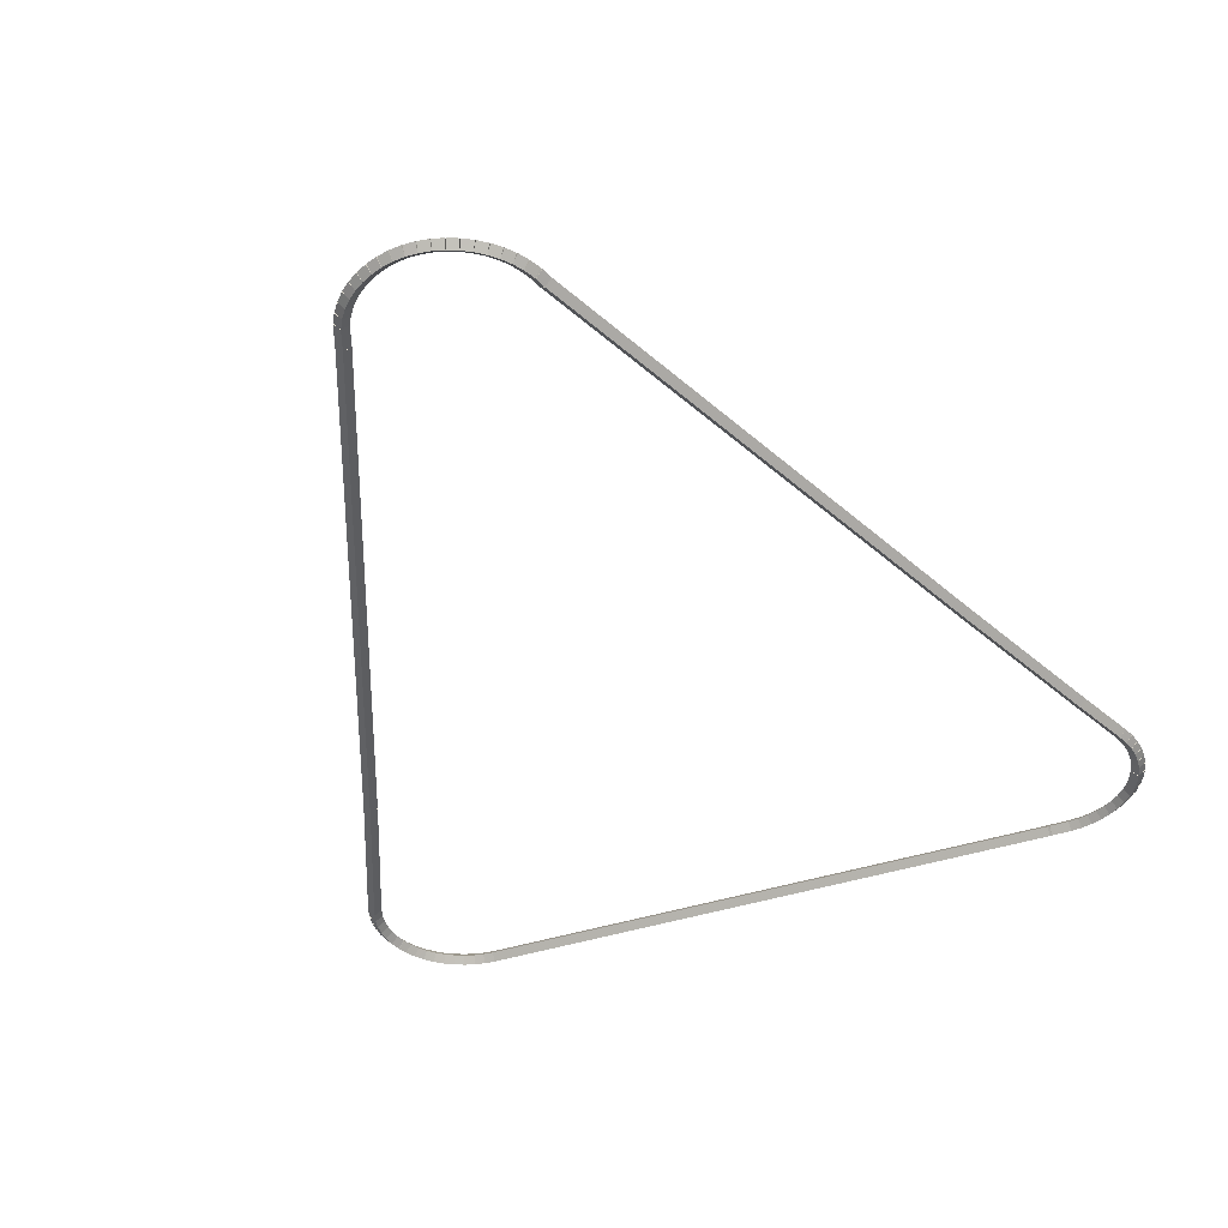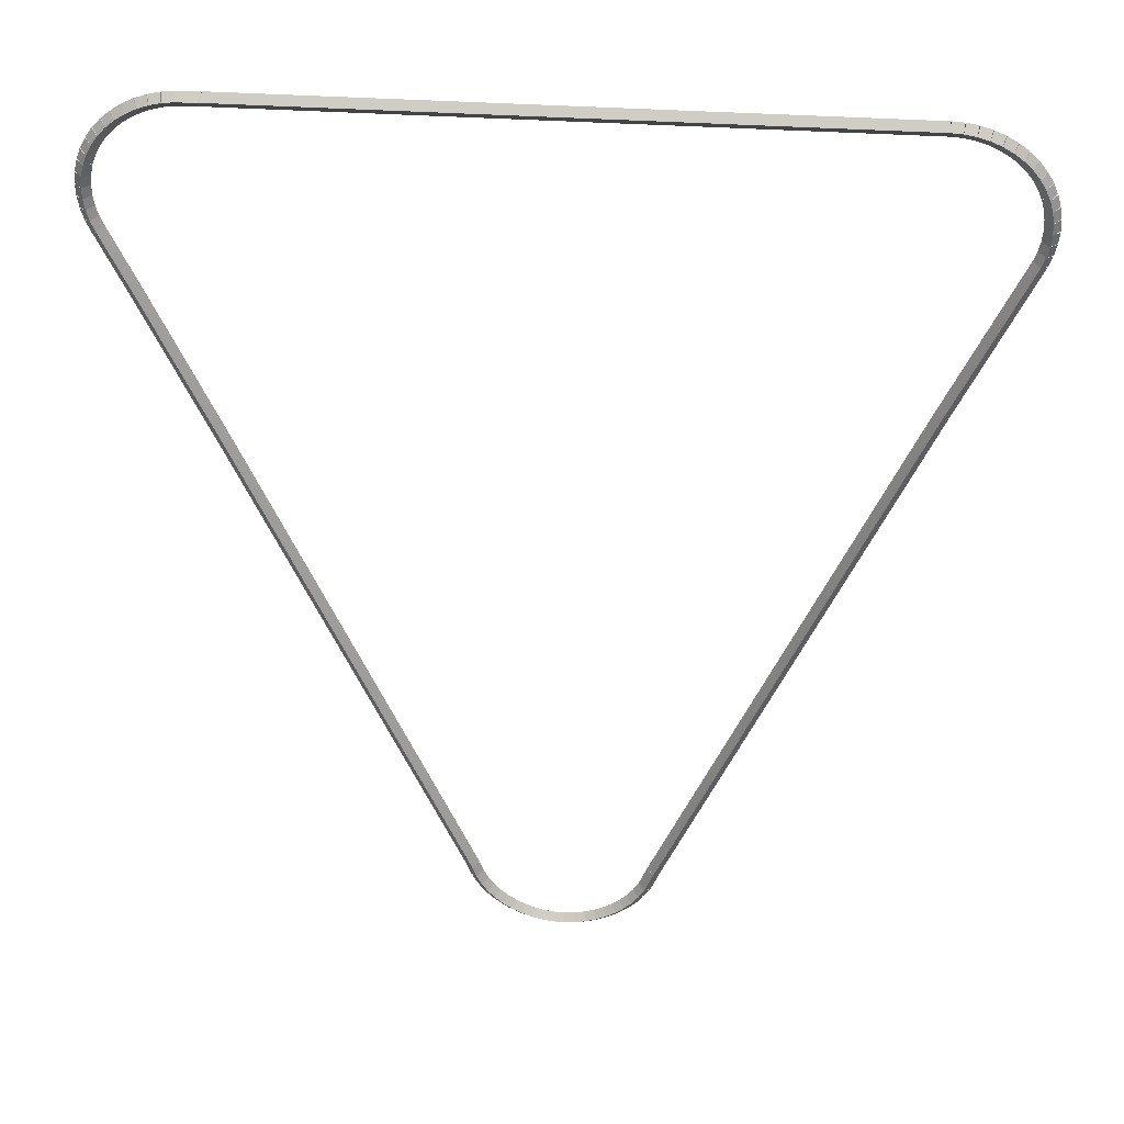
<metadata>
{"format":"obj","ext":"obj","renderer":"f3d","projection":"perspective","resolution":1024,"background":"white","views":[{"elev":-42.8,"azim":21.0,"up":"+Z"},{"elev":37.5,"azim":-175.2,"up":"+Y"}]}
</metadata>
<code>
g base_node_175_153_0
v -47.43 14.4 57.48
v -47.41 14.49 57.38
v -47.43 14.4 57.28
v -47.45 14.3 57.38
v -47.27 14.36 57.48
v -47.25 14.46 57.38
v -47.27 14.36 57.28
v -47.29 14.26 57.38
f 1 2 3 4
f 6 2 1 5
f 5 1 4 8
f 6 5 8 7
f 8 4 3 7
f 7 3 2 6
g base_node_175_153_0
v -47.58 14.45 57.48
v -47.55 14.54 57.38
v -47.58 14.45 57.28
v -47.61 14.35 57.38
v -47.43 14.4 57.48
v -47.4 14.49 57.38
v -47.43 14.4 57.28
v -47.46 14.3 57.38
f 9 10 11 12
f 14 10 9 13
f 13 9 12 16
f 14 13 16 15
f 16 12 11 15
f 15 11 10 14
g base_node_175_153_0
v -47.72 14.52 57.48
v -47.68 14.61 57.38
v -47.72 14.52 57.28
v -47.77 14.43 57.38
v -47.58 14.45 57.48
v -47.54 14.54 57.38
v -47.58 14.45 57.28
v -47.62 14.36 57.38
f 17 18 19 20
f 22 18 17 21
f 21 17 20 24
f 22 21 24 23
f 24 20 19 23
f 23 19 18 22
g base_node_175_153_0
v -47.86 14.6 57.48
v -47.81 14.69 57.38
v -47.86 14.6 57.28
v -47.91 14.52 57.38
v -47.72 14.52 57.48
v -47.67 14.6 57.38
v -47.72 14.52 57.28
v -47.78 14.43 57.38
f 25 26 27 28
f 30 26 25 29
f 29 25 28 32
f 30 29 32 31
f 32 28 27 31
f 31 27 26 30
g base_node_175_153_0
v -47.98 14.7 57.48
v -47.92 14.78 57.38
v -47.98 14.7 57.28
v -48.05 14.63 57.38
v -47.86 14.6 57.48
v -47.8 14.68 57.38
v -47.86 14.6 57.28
v -47.92 14.53 57.38
f 33 34 35 36
f 38 34 33 37
f 37 33 36 40
f 38 37 40 39
f 40 36 35 39
f 39 35 34 38
g base_node_175_153_0
v -48.09 14.82 57.48
v -48.02 14.89 57.38
v -48.09 14.82 57.28
v -48.17 14.75 57.38
v -47.98 14.7 57.48
v -47.91 14.77 57.38
v -47.98 14.7 57.28
v -48.05 14.63 57.38
f 41 42 43 44
f 46 42 41 45
f 45 41 44 48
f 46 45 48 47
f 48 44 43 47
f 47 43 42 46
g base_node_175_153_0
v -48.19 14.94 57.48
v -48.11 15 57.38
v -48.19 14.94 57.28
v -48.27 14.88 57.38
v -48.09 14.82 57.48
v -48.01 14.88 57.38
v -48.09 14.82 57.28
v -48.17 14.76 57.38
f 49 50 51 52
f 54 50 49 53
f 53 49 52 56
f 54 53 56 55
f 56 52 51 55
f 55 51 50 54
g base_node_175_153_0
v -48.27 15.08 57.48
v -48.18 15.13 57.38
v -48.27 15.08 57.28
v -48.36 15.03 57.38
v -48.19 14.94 57.48
v -48.1 14.99 57.38
v -48.19 14.94 57.28
v -48.28 14.89 57.38
f 57 58 59 60
f 62 58 57 61
f 61 57 60 64
f 62 61 64 63
f 64 60 59 63
f 63 59 58 62
g base_node_175_153_0
v -48.29 15.12 57.48
v -48.2 15.16 57.38
v -48.29 15.12 57.28
v -48.38 15.08 57.38
v -48.27 15.08 57.48
v -48.18 15.12 57.38
v -48.27 15.08 57.28
v -48.36 15.04 57.38
f 65 66 67 68
f 70 66 65 69
f 69 65 68 72
f 70 69 72 71
f 72 68 67 71
f 71 67 66 70
g base_node_175_153_0
v -48.4 15.4 57.48
v -48.3 15.44 57.38
v -48.4 15.4 57.28
v -48.49 15.37 57.38
v -48.29 15.12 57.48
v -48.19 15.16 57.38
v -48.29 15.12 57.28
v -48.38 15.08 57.38
f 73 74 75 76
f 78 74 73 77
f 77 73 76 80
f 78 77 80 79
f 80 76 75 79
f 79 75 74 78
g base_node_175_153_0
v -51.79 23.48 57.48
v -51.7 23.52 57.38
v -51.79 23.48 57.28
v -51.89 23.45 57.38
v -48.4 15.4 57.48
v -48.3 15.44 57.38
v -48.4 15.4 57.28
v -48.49 15.36 57.38
f 81 82 83 84
f 86 82 81 85
f 85 81 84 88
f 86 85 88 87
f 88 84 83 87
f 87 83 82 86
g base_node_175_153_0
v -52.77 25.73 57.48
v -52.68 25.77 57.38
v -52.77 25.73 57.28
v -52.86 25.69 57.38
v -51.79 23.48 57.48
v -51.7 23.52 57.38
v -51.79 23.48 57.28
v -51.89 23.44 57.38
f 89 90 91 92
f 94 90 89 93
f 93 89 92 96
f 94 93 96 95
f 96 92 91 95
f 95 91 90 94
g base_node_175_153_0
v -52.82 25.87 57.48
v -52.72 25.91 57.38
v -52.82 25.87 57.28
v -52.91 25.84 57.38
v -52.77 25.73 57.48
v -52.67 25.76 57.38
v -52.77 25.73 57.28
v -52.86 25.7 57.38
f 97 98 99 100
f 102 98 97 101
f 101 97 100 104
f 102 101 104 103
f 104 100 99 103
f 103 99 98 102
g base_node_175_153_0
v -52.85 26.02 57.48
v -52.75 26.04 57.38
v -52.85 26.02 57.28
v -52.94 26 57.38
v -52.82 25.87 57.48
v -52.72 25.89 57.38
v -52.82 25.87 57.28
v -52.91 25.85 57.38
f 105 106 107 108
f 110 106 105 109
f 109 105 108 112
f 110 109 112 111
f 112 108 107 111
f 111 107 106 110
g base_node_175_153_0
v -52.86 26.18 57.48
v -52.76 26.18 57.38
v -52.86 26.18 57.28
v -52.96 26.17 57.38
v -52.85 26.02 57.48
v -52.75 26.03 57.38
v -52.85 26.02 57.28
v -52.95 26.02 57.38
f 113 114 115 116
f 118 114 113 117
f 117 113 116 120
f 118 117 120 119
f 120 116 115 119
f 119 115 114 118
g base_node_175_153_0
v -52.85 26.33 57.48
v -52.75 26.33 57.38
v -52.85 26.33 57.28
v -52.95 26.34 57.38
v -52.86 26.18 57.48
v -52.76 26.17 57.38
v -52.86 26.18 57.28
v -52.96 26.18 57.38
f 121 122 123 124
f 126 122 121 125
f 125 121 124 128
f 126 125 128 127
f 128 124 123 127
f 127 123 122 126
g base_node_175_153_0
v -52.82 26.48 57.48
v -52.73 26.47 57.38
v -52.82 26.48 57.28
v -52.92 26.5 57.38
v -52.85 26.33 57.48
v -52.75 26.32 57.38
v -52.85 26.33 57.28
v -52.95 26.35 57.38
f 129 130 131 132
f 134 130 129 133
f 133 129 132 136
f 134 133 136 135
f 136 132 131 135
f 135 131 130 134
g base_node_175_153_0
v -52.78 26.63 57.48
v -52.68 26.61 57.38
v -52.78 26.63 57.28
v -52.88 26.66 57.38
v -52.82 26.48 57.48
v -52.73 26.46 57.38
v -52.82 26.48 57.28
v -52.92 26.51 57.38
f 137 138 139 140
f 142 138 137 141
f 141 137 140 144
f 142 141 144 143
f 144 140 139 143
f 143 139 138 142
g base_node_175_153_0
v -52.77 26.65 57.48
v -52.69 26.6 57.38
v -52.77 26.65 57.28
v -52.86 26.7 57.38
v -52.78 26.63 57.48
v -52.69 26.58 57.38
v -52.78 26.63 57.28
v -52.87 26.68 57.38
f 145 146 147 148
f 150 146 145 149
f 149 145 148 152
f 150 149 152 151
f 152 148 147 151
f 151 147 146 150
g base_node_175_153_0
v -52.72 26.77 57.48
v -52.63 26.73 57.38
v -52.72 26.77 57.28
v -52.81 26.81 57.38
v -52.77 26.65 57.48
v -52.68 26.61 57.38
v -52.77 26.65 57.28
v -52.86 26.69 57.38
f 153 154 155 156
f 158 154 153 157
f 157 153 156 160
f 158 157 160 159
f 160 156 155 159
f 159 155 154 158
g base_node_175_153_0
v -52.64 26.91 57.48
v -52.55 26.86 57.38
v -52.64 26.91 57.28
v -52.72 26.96 57.38
v -52.72 26.77 57.48
v -52.63 26.72 57.38
v -52.72 26.77 57.28
v -52.8 26.82 57.38
f 161 162 163 164
f 166 162 161 165
f 165 161 164 168
f 166 165 168 167
f 168 164 163 167
f 167 163 162 166
g base_node_175_153_0
v -52.54 27.03 57.48
v -52.46 26.97 57.38
v -52.54 27.03 57.28
v -52.62 27.09 57.38
v -52.64 26.91 57.48
v -52.56 26.84 57.38
v -52.64 26.91 57.28
v -52.72 26.97 57.38
f 169 170 171 172
f 174 170 169 173
f 173 169 172 176
f 174 173 176 175
f 176 172 171 175
f 175 171 170 174
g base_node_175_153_0
v -52.42 27.14 57.48
v -52.35 27.07 57.38
v -52.42 27.14 57.28
v -52.49 27.21 57.38
v -52.54 27.03 57.48
v -52.47 26.96 57.38
v -52.54 27.03 57.28
v -52.61 27.1 57.38
f 177 178 179 180
f 182 178 177 181
f 181 177 180 184
f 182 181 184 183
f 184 180 179 183
f 183 179 178 182
g base_node_175_153_0
v -52.3 27.24 57.48
v -52.24 27.16 57.38
v -52.3 27.24 57.28
v -52.36 27.32 57.38
v -52.42 27.14 57.48
v -52.36 27.06 57.38
v -52.42 27.14 57.28
v -52.48 27.22 57.38
f 185 186 187 188
f 190 186 185 189
f 189 185 188 192
f 190 189 192 191
f 192 188 187 191
f 191 187 186 190
g base_node_175_153_0
v -52.16 27.32 57.48
v -52.11 27.23 57.38
v -52.16 27.32 57.28
v -52.21 27.4 57.38
v -52.3 27.24 57.48
v -52.25 27.15 57.38
v -52.3 27.24 57.28
v -52.35 27.32 57.38
f 193 194 195 196
f 198 194 193 197
f 197 193 196 200
f 198 197 200 199
f 200 196 195 199
f 199 195 194 198
g base_node_175_153_0
v -52.01 27.38 57.48
v -51.97 27.29 57.38
v -52.01 27.38 57.28
v -52.05 27.47 57.38
v -52.16 27.32 57.48
v -52.12 27.23 57.38
v -52.16 27.32 57.28
v -52.2 27.41 57.38
f 201 202 203 204
f 206 202 201 205
f 205 201 204 208
f 206 205 208 207
f 208 204 203 207
f 207 203 202 206
g base_node_175_153_0
v -51.86 27.43 57.48
v -51.83 27.33 57.38
v -51.86 27.43 57.28
v -51.89 27.52 57.38
v -52.01 27.38 57.48
v -51.98 27.29 57.38
v -52.01 27.38 57.28
v -52.04 27.48 57.38
f 209 210 211 212
f 214 210 209 213
f 213 209 212 216
f 214 213 216 215
f 216 212 211 215
f 215 211 210 214
g base_node_175_153_0
v -51.71 27.46 57.48
v -51.69 27.36 57.38
v -51.71 27.46 57.28
v -51.72 27.56 57.38
v -51.86 27.43 57.48
v -51.84 27.33 57.38
v -51.86 27.43 57.28
v -51.88 27.53 57.38
f 217 218 219 220
f 222 218 217 221
f 221 217 220 224
f 222 221 224 223
f 224 220 219 223
f 223 219 218 222
g base_node_175_153_0
v -51.55 27.47 57.48
v -51.54 27.37 57.38
v -51.55 27.47 57.28
v -51.55 27.57 57.38
v -51.71 27.46 57.48
v -51.7 27.36 57.38
v -51.71 27.46 57.28
v -51.71 27.56 57.38
f 225 226 227 228
f 230 226 225 229
f 229 225 228 232
f 230 229 232 231
f 232 228 227 231
f 231 227 226 230
g base_node_175_153_0
v -42.85 27.47 57.48
v -42.85 27.37 57.38
v -42.85 27.47 57.28
v -42.85 27.57 57.38
v -51.55 27.47 57.48
v -51.55 27.37 57.38
v -51.55 27.47 57.28
v -51.55 27.57 57.38
f 233 234 235 236
f 238 234 233 237
f 237 233 236 240
f 238 237 240 239
f 240 236 235 239
f 239 235 234 238
g base_node_175_153_0
v -42.82 27.47 57.48
v -42.83 27.37 57.38
v -42.82 27.47 57.28
v -42.81 27.57 57.38
v -42.85 27.47 57.48
v -42.86 27.37 57.38
v -42.85 27.47 57.28
v -42.84 27.57 57.38
f 241 242 243 244
f 246 242 241 245
f 245 241 244 248
f 246 245 248 247
f 248 244 243 247
f 247 243 242 246
g base_node_175_153_0
v -42.53 27.46 57.48
v -42.53 27.36 57.38
v -42.53 27.46 57.28
v -42.53 27.56 57.38
v -42.82 27.47 57.48
v -42.82 27.37 57.38
v -42.82 27.47 57.28
v -42.82 27.57 57.38
f 249 250 251 252
f 254 250 249 253
f 253 249 252 256
f 254 253 256 255
f 256 252 251 255
f 255 251 250 254
g base_node_175_153_0
v -42.38 27.45 57.48
v -42.39 27.35 57.38
v -42.38 27.45 57.28
v -42.37 27.55 57.38
v -42.53 27.46 57.48
v -42.54 27.37 57.38
v -42.53 27.46 57.28
v -42.52 27.56 57.38
f 257 258 259 260
f 262 258 257 261
f 261 257 260 264
f 262 261 264 263
f 264 260 259 263
f 263 259 258 262
g base_node_175_153_0
v -42.22 27.41 57.48
v -42.24 27.31 57.38
v -42.22 27.41 57.28
v -42.2 27.51 57.38
v -42.38 27.45 57.48
v -42.4 27.35 57.38
v -42.38 27.45 57.28
v -42.35 27.54 57.38
f 265 266 267 268
f 270 266 265 269
f 269 265 268 272
f 270 269 272 271
f 272 268 267 271
f 271 267 266 270
g base_node_175_153_0
v -42.07 27.36 57.48
v -42.11 27.26 57.38
v -42.07 27.36 57.28
v -42.04 27.45 57.38
v -42.22 27.41 57.48
v -42.26 27.32 57.38
v -42.22 27.41 57.28
v -42.19 27.5 57.38
f 273 274 275 276
f 278 274 273 277
f 277 273 276 280
f 278 277 280 279
f 280 276 275 279
f 279 275 274 278
g base_node_175_153_0
v -41.93 27.29 57.48
v -41.97 27.2 57.38
v -41.93 27.29 57.28
v -41.88 27.37 57.38
v -42.07 27.36 57.48
v -42.12 27.27 57.38
v -42.07 27.36 57.28
v -42.03 27.45 57.38
f 281 282 283 284
f 286 282 281 285
f 285 281 284 288
f 286 285 288 287
f 288 284 283 287
f 287 283 282 286
g base_node_175_153_0
v -41.8 27.2 57.48
v -41.85 27.11 57.38
v -41.8 27.2 57.28
v -41.74 27.28 57.38
v -41.93 27.29 57.48
v -41.98 27.2 57.38
v -41.93 27.29 57.28
v -41.87 27.37 57.38
f 289 290 291 292
f 294 290 289 293
f 293 289 292 296
f 294 293 296 295
f 296 292 291 295
f 295 291 290 294
g base_node_175_153_0
v -41.67 27.1 57.48
v -41.74 27.02 57.38
v -41.67 27.1 57.28
v -41.61 27.17 57.38
v -41.8 27.2 57.48
v -41.86 27.12 57.38
v -41.8 27.2 57.28
v -41.73 27.27 57.38
f 297 298 299 300
f 302 298 297 301
f 301 297 300 304
f 302 301 304 303
f 304 300 299 303
f 303 299 298 302
g base_node_175_153_0
v -41.57 26.98 57.48
v -41.64 26.91 57.38
v -41.57 26.98 57.28
v -41.49 27.05 57.38
v -41.67 27.1 57.48
v -41.75 27.03 57.38
v -41.67 27.1 57.28
v -41.6 27.16 57.38
f 305 306 307 308
f 310 306 305 309
f 309 305 308 312
f 310 309 312 311
f 312 308 307 311
f 311 307 306 310
g base_node_175_153_0
v -41.47 26.85 57.48
v -41.56 26.79 57.38
v -41.47 26.85 57.28
v -41.39 26.91 57.38
v -41.57 26.98 57.48
v -41.65 26.92 57.38
v -41.57 26.98 57.28
v -41.48 27.04 57.38
f 313 314 315 316
f 318 314 313 317
f 317 313 316 320
f 318 317 320 319
f 320 316 315 319
f 319 315 314 318
g base_node_175_153_0
v -41.4 26.71 57.48
v -41.49 26.67 57.38
v -41.4 26.71 57.28
v -41.31 26.76 57.38
v -41.47 26.85 57.48
v -41.56 26.8 57.38
v -41.47 26.85 57.28
v -41.39 26.9 57.38
f 321 322 323 324
f 326 322 321 325
f 325 321 324 328
f 326 325 328 327
f 328 324 323 327
f 327 323 322 326
g base_node_175_153_0
v -41.35 26.59 57.48
v -41.45 26.55 57.38
v -41.35 26.59 57.28
v -41.26 26.62 57.38
v -41.4 26.71 57.48
v -41.49 26.68 57.38
v -41.4 26.71 57.28
v -41.31 26.75 57.38
f 329 330 331 332
f 334 330 329 333
f 333 329 332 336
f 334 333 336 335
f 336 332 331 335
f 335 331 330 334
g base_node_175_153_0
v -41.35 26.57 57.48
v -41.44 26.53 57.38
v -41.35 26.57 57.28
v -41.26 26.62 57.38
v -41.35 26.59 57.48
v -41.44 26.54 57.38
v -41.35 26.59 57.28
v -41.26 26.63 57.38
f 337 338 339 340
f 342 338 337 341
f 341 337 340 344
f 342 341 344 343
f 344 340 339 343
f 343 339 338 342
g base_node_175_153_0
v -41.31 26.42 57.48
v -41.41 26.4 57.38
v -41.31 26.42 57.28
v -41.21 26.44 57.38
v -41.35 26.57 57.48
v -41.44 26.55 57.38
v -41.35 26.57 57.28
v -41.25 26.6 57.38
f 345 346 347 348
f 350 346 345 349
f 349 345 348 352
f 350 349 352 351
f 352 348 347 351
f 351 347 346 350
g base_node_175_153_0
v -41.29 26.27 57.48
v -41.39 26.26 57.38
v -41.29 26.27 57.28
v -41.19 26.28 57.38
v -41.31 26.42 57.48
v -41.41 26.41 57.38
v -41.31 26.42 57.28
v -41.21 26.43 57.38
f 353 354 355 356
f 358 354 353 357
f 357 353 356 360
f 358 357 360 359
f 360 356 355 359
f 359 355 354 358
g base_node_175_153_0
v -41.29 26.11 57.48
v -41.39 26.11 57.38
v -41.29 26.11 57.28
v -41.19 26.11 57.38
v -41.29 26.27 57.48
v -41.39 26.27 57.38
v -41.29 26.27 57.28
v -41.19 26.27 57.38
f 361 362 363 364
f 366 362 361 365
f 365 361 364 368
f 366 365 368 367
f 368 364 363 367
f 367 363 362 366
g base_node_175_153_0
v -41.31 25.96 57.48
v -41.41 25.97 57.38
v -41.31 25.96 57.28
v -41.21 25.95 57.38
v -41.29 26.11 57.48
v -41.39 26.13 57.38
v -41.29 26.11 57.28
v -41.19 26.1 57.38
f 369 370 371 372
f 374 370 369 373
f 373 369 372 376
f 374 373 376 375
f 376 372 371 375
f 375 371 370 374
g base_node_175_153_0
v -41.35 25.81 57.48
v -41.45 25.84 57.38
v -41.35 25.81 57.28
v -41.25 25.79 57.38
v -41.31 25.96 57.48
v -41.41 25.99 57.38
v -41.31 25.96 57.28
v -41.22 25.94 57.38
f 377 378 379 380
f 382 378 377 381
f 381 377 380 384
f 382 381 384 383
f 384 380 379 383
f 383 379 378 382
g base_node_175_153_0
v -41.41 25.67 57.48
v -41.5 25.71 57.38
v -41.41 25.67 57.28
v -41.31 25.63 57.38
v -41.35 25.81 57.48
v -41.44 25.85 57.38
v -41.35 25.81 57.28
v -41.26 25.78 57.38
f 385 386 387 388
f 390 386 385 389
f 389 385 388 392
f 390 389 392 391
f 392 388 387 391
f 391 387 386 390
g base_node_175_153_0
v -41.77 24.83 57.48
v -41.87 24.87 57.38
v -41.77 24.83 57.28
v -41.68 24.79 57.38
v -41.41 25.67 57.48
v -41.5 25.71 57.38
v -41.41 25.67 57.28
v -41.31 25.63 57.38
f 393 394 395 396
f 398 394 393 397
f 397 393 396 400
f 398 397 400 399
f 400 396 395 399
f 399 395 394 398
g base_node_175_153_0
v -42.74 22.58 57.48
v -42.83 22.62 57.38
v -42.74 22.58 57.28
v -42.65 22.54 57.38
v -41.77 24.83 57.48
v -41.87 24.87 57.38
v -41.77 24.83 57.28
v -41.68 24.79 57.38
f 401 402 403 404
f 406 402 401 405
f 405 401 404 408
f 406 405 408 407
f 408 404 403 407
f 407 403 402 406
g base_node_175_153_0
v -45.79 15.34 57.48
v -45.88 15.38 57.38
v -45.79 15.34 57.28
v -45.7 15.3 57.38
v -42.74 22.58 57.48
v -42.83 22.61 57.38
v -42.74 22.58 57.28
v -42.65 22.54 57.38
f 409 410 411 412
f 414 410 409 413
f 413 409 412 416
f 414 413 416 415
f 416 412 411 415
f 415 411 410 414
g base_node_175_153_0
v -45.84 15.19 57.48
v -45.94 15.22 57.38
v -45.84 15.19 57.28
v -45.75 15.15 57.38
v -45.79 15.34 57.48
v -45.88 15.37 57.38
v -45.79 15.34 57.28
v -45.69 15.31 57.38
f 417 418 419 420
f 422 418 417 421
f 421 417 420 424
f 422 421 424 423
f 424 420 419 423
f 423 419 418 422
g base_node_175_153_0
v -45.85 15.16 57.48
v -45.94 15.2 57.38
v -45.85 15.16 57.28
v -45.76 15.13 57.38
v -45.84 15.19 57.48
v -45.93 15.23 57.38
v -45.84 15.19 57.28
v -45.75 15.15 57.38
f 425 426 427 428
f 430 426 425 429
f 429 425 428 432
f 430 429 432 431
f 432 428 427 431
f 431 427 426 430
g base_node_175_153_0
v -45.92 15.02 57.48
v -46.01 15.07 57.38
v -45.92 15.02 57.28
v -45.83 14.98 57.38
v -45.85 15.16 57.48
v -45.94 15.21 57.38
v -45.85 15.16 57.28
v -45.76 15.12 57.38
f 433 434 435 436
f 438 434 433 437
f 437 433 436 440
f 438 437 440 439
f 440 436 435 439
f 439 435 434 438
g base_node_175_153_0
v -46.01 14.89 57.48
v -46.09 14.94 57.38
v -46.01 14.89 57.28
v -45.92 14.83 57.38
v -45.92 15.02 57.48
v -46 15.08 57.38
v -45.92 15.02 57.28
v -45.84 14.97 57.38
f 441 442 443 444
f 446 442 441 445
f 445 441 444 448
f 446 445 448 447
f 448 444 443 447
f 447 443 442 446
g base_node_175_153_0
v -46.11 14.77 57.48
v -46.19 14.83 57.38
v -46.11 14.77 57.28
v -46.03 14.7 57.38
v -46.01 14.89 57.48
v -46.08 14.95 57.38
v -46.01 14.89 57.28
v -45.93 14.82 57.38
f 449 450 451 452
f 454 450 449 453
f 453 449 452 456
f 454 453 456 455
f 456 452 451 455
f 455 451 450 454
g base_node_175_153_0
v -46.23 14.66 57.48
v -46.29 14.73 57.38
v -46.23 14.66 57.28
v -46.16 14.59 57.38
v -46.11 14.77 57.48
v -46.18 14.84 57.38
v -46.11 14.77 57.28
v -46.04 14.7 57.38
f 457 458 459 460
f 462 458 457 461
f 461 457 460 464
f 462 461 464 463
f 464 460 459 463
f 463 459 458 462
g base_node_175_153_0
v -46.35 14.57 57.48
v -46.41 14.65 57.38
v -46.35 14.57 57.28
v -46.3 14.49 57.38
v -46.23 14.66 57.48
v -46.28 14.74 57.38
v -46.23 14.66 57.28
v -46.17 14.58 57.38
f 465 466 467 468
f 470 466 465 469
f 469 465 468 472
f 470 469 472 471
f 472 468 467 471
f 471 467 466 470
g base_node_175_153_0
v -46.49 14.49 57.48
v -46.54 14.57 57.38
v -46.49 14.49 57.28
v -46.44 14.4 57.38
v -46.35 14.57 57.48
v -46.4 14.65 57.38
v -46.35 14.57 57.28
v -46.31 14.48 57.38
f 473 474 475 476
f 478 474 473 477
f 477 473 476 480
f 478 477 480 479
f 480 476 475 479
f 479 475 474 478
g base_node_175_153_0
v -46.64 14.42 57.48
v -46.68 14.52 57.38
v -46.64 14.42 57.28
v -46.6 14.33 57.38
v -46.49 14.49 57.48
v -46.53 14.58 57.38
v -46.49 14.49 57.28
v -46.45 14.4 57.38
f 481 482 483 484
f 486 482 481 485
f 485 481 484 488
f 486 485 488 487
f 488 484 483 487
f 487 483 482 486
g base_node_175_153_0
v -46.79 14.38 57.48
v -46.82 14.48 57.38
v -46.79 14.38 57.28
v -46.77 14.28 57.38
v -46.64 14.42 57.48
v -46.67 14.52 57.38
v -46.64 14.42 57.28
v -46.61 14.33 57.38
f 489 490 491 492
f 494 490 489 493
f 493 489 492 496
f 494 493 496 495
f 496 492 491 495
f 495 491 490 494
g base_node_175_153_0
v -46.95 14.35 57.48
v -46.97 14.45 57.38
v -46.95 14.35 57.28
v -46.94 14.26 57.38
v -46.79 14.38 57.48
v -46.81 14.48 57.38
v -46.79 14.38 57.28
v -46.78 14.28 57.38
f 497 498 499 500
f 502 498 497 501
f 501 497 500 504
f 502 501 504 503
f 504 500 499 503
f 503 499 498 502
g base_node_175_153_0
v -47.11 14.35 57.48
v -47.12 14.45 57.38
v -47.11 14.35 57.28
v -47.11 14.25 57.38
v -46.95 14.35 57.48
v -46.96 14.45 57.38
v -46.95 14.35 57.28
v -46.95 14.25 57.38
f 505 506 507 508
f 510 506 505 509
f 509 505 508 512
f 510 509 512 511
f 512 508 507 511
f 511 507 506 510
g base_node_175_153_0
v -47.27 14.36 57.48
v -47.26 14.46 57.38
v -47.27 14.36 57.28
v -47.28 14.26 57.38
v -47.11 14.35 57.48
v -47.1 14.45 57.38
v -47.11 14.35 57.28
v -47.12 14.25 57.38
f 513 514 515 516
f 518 514 513 517
f 517 513 516 520
f 518 517 520 519
f 520 516 515 519
f 519 515 514 518

</code>
